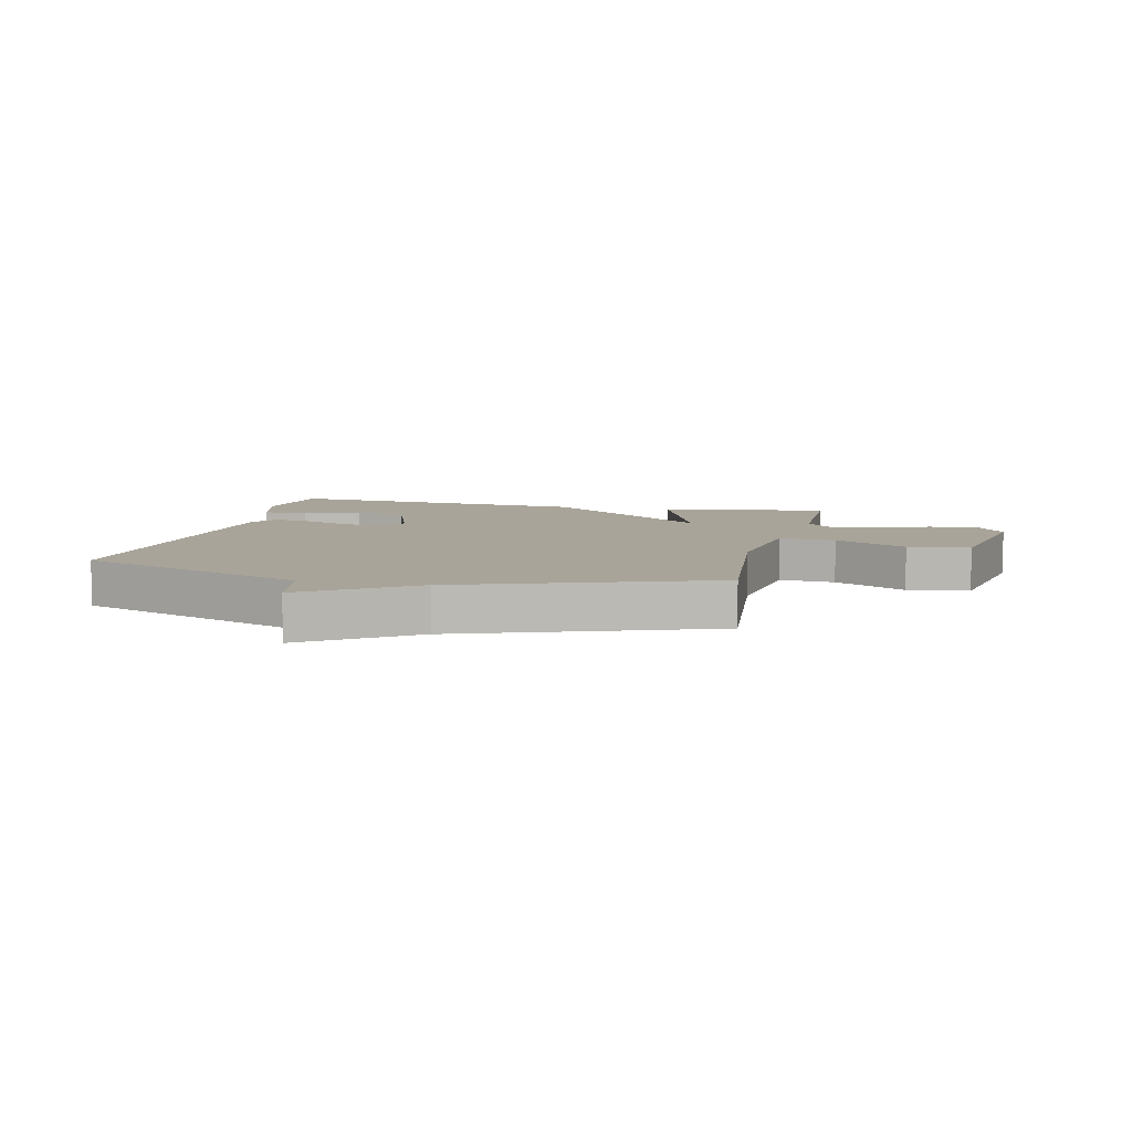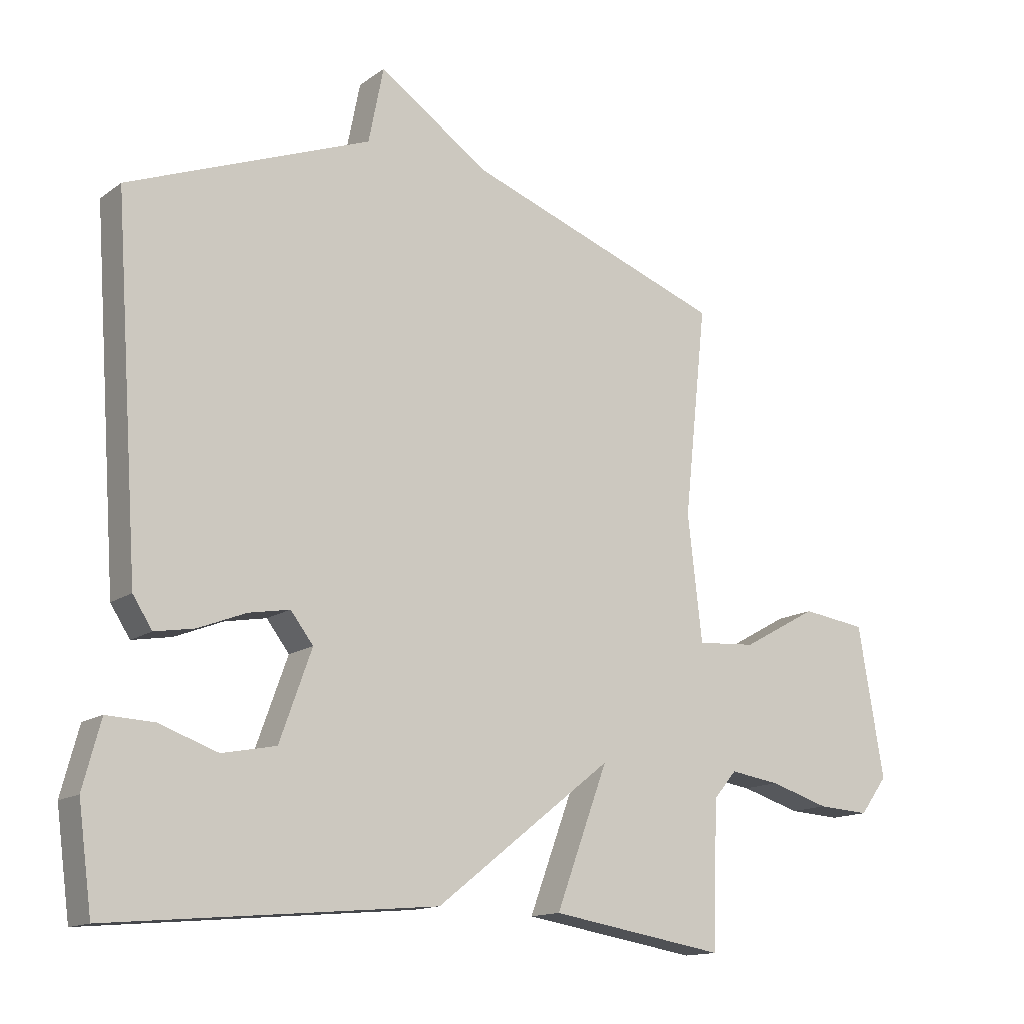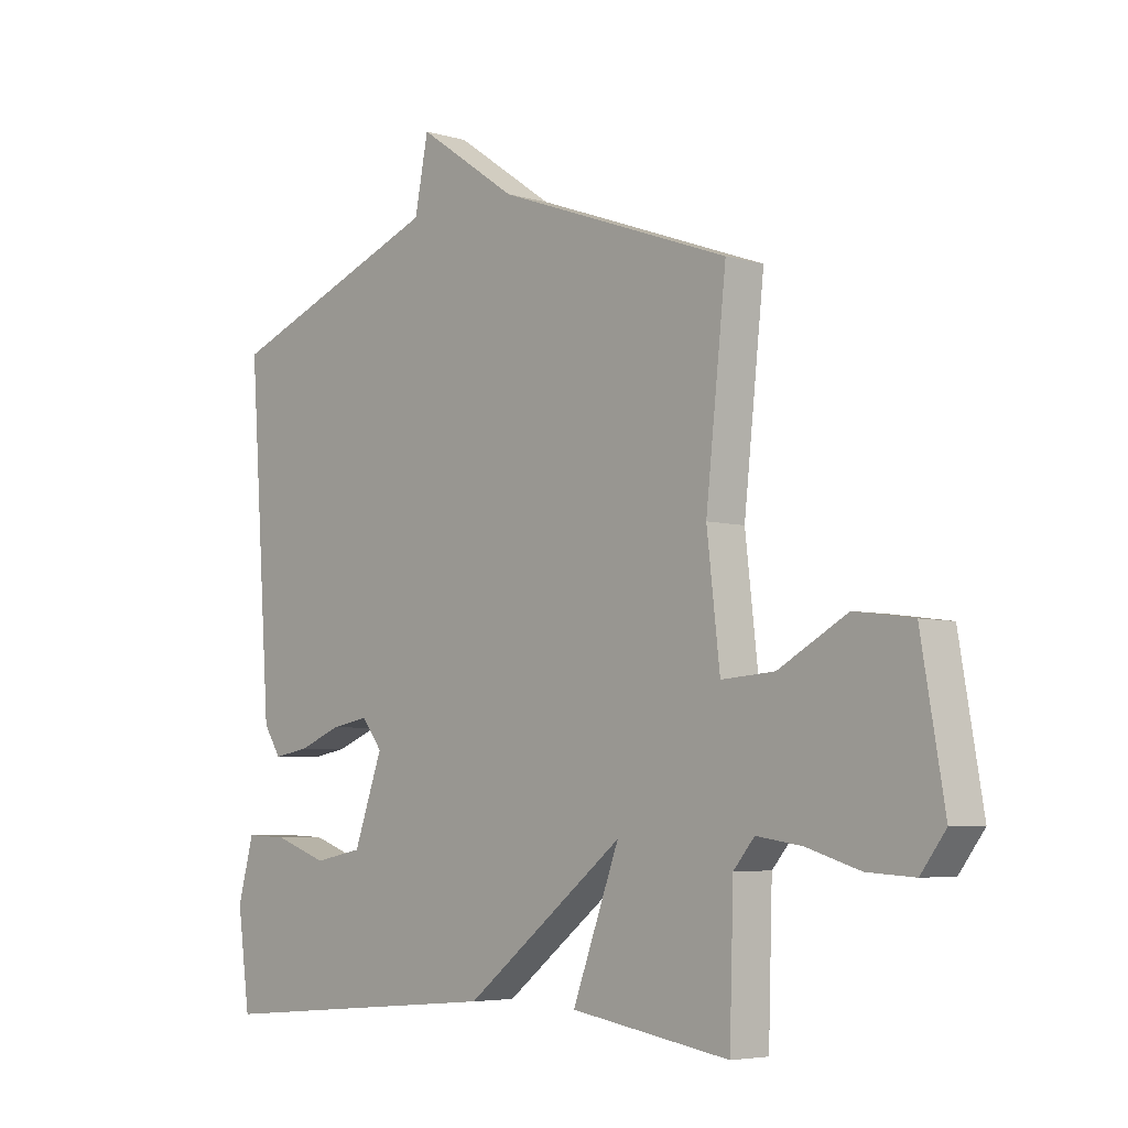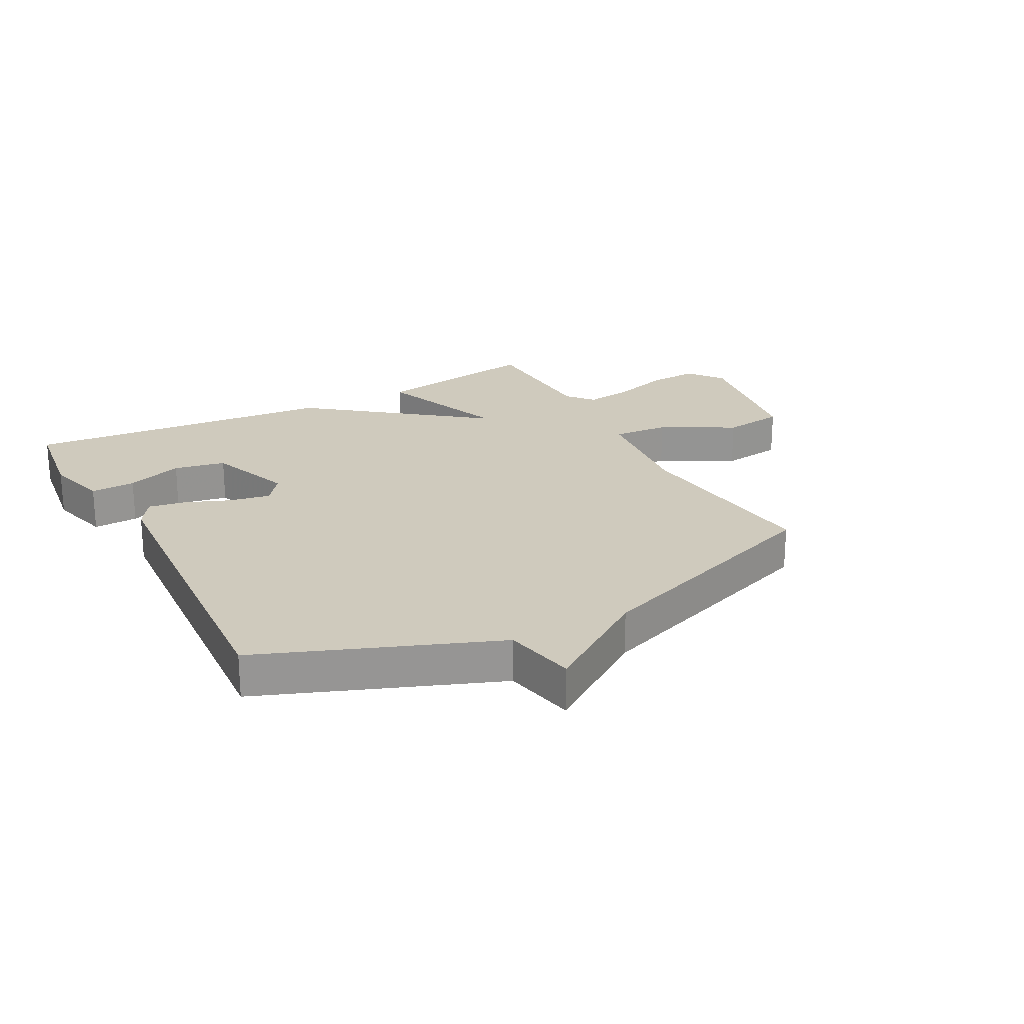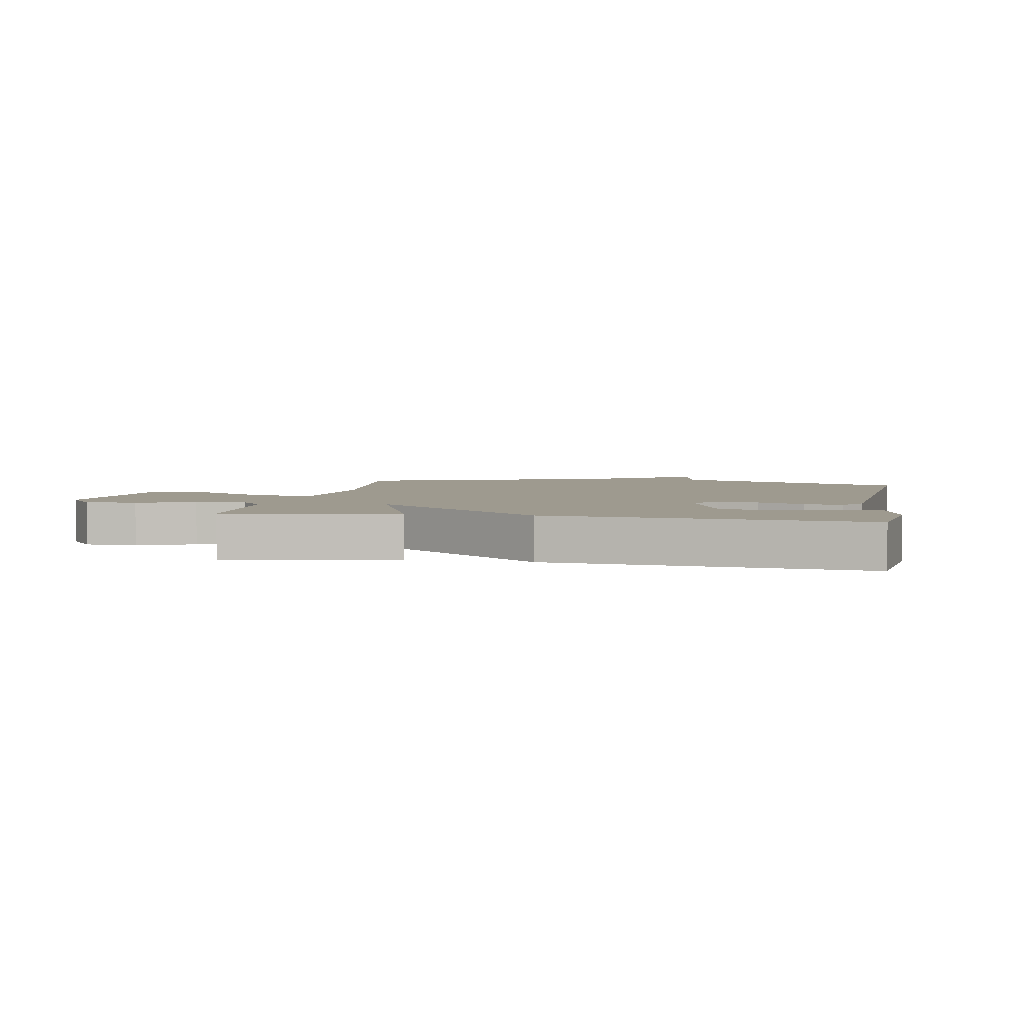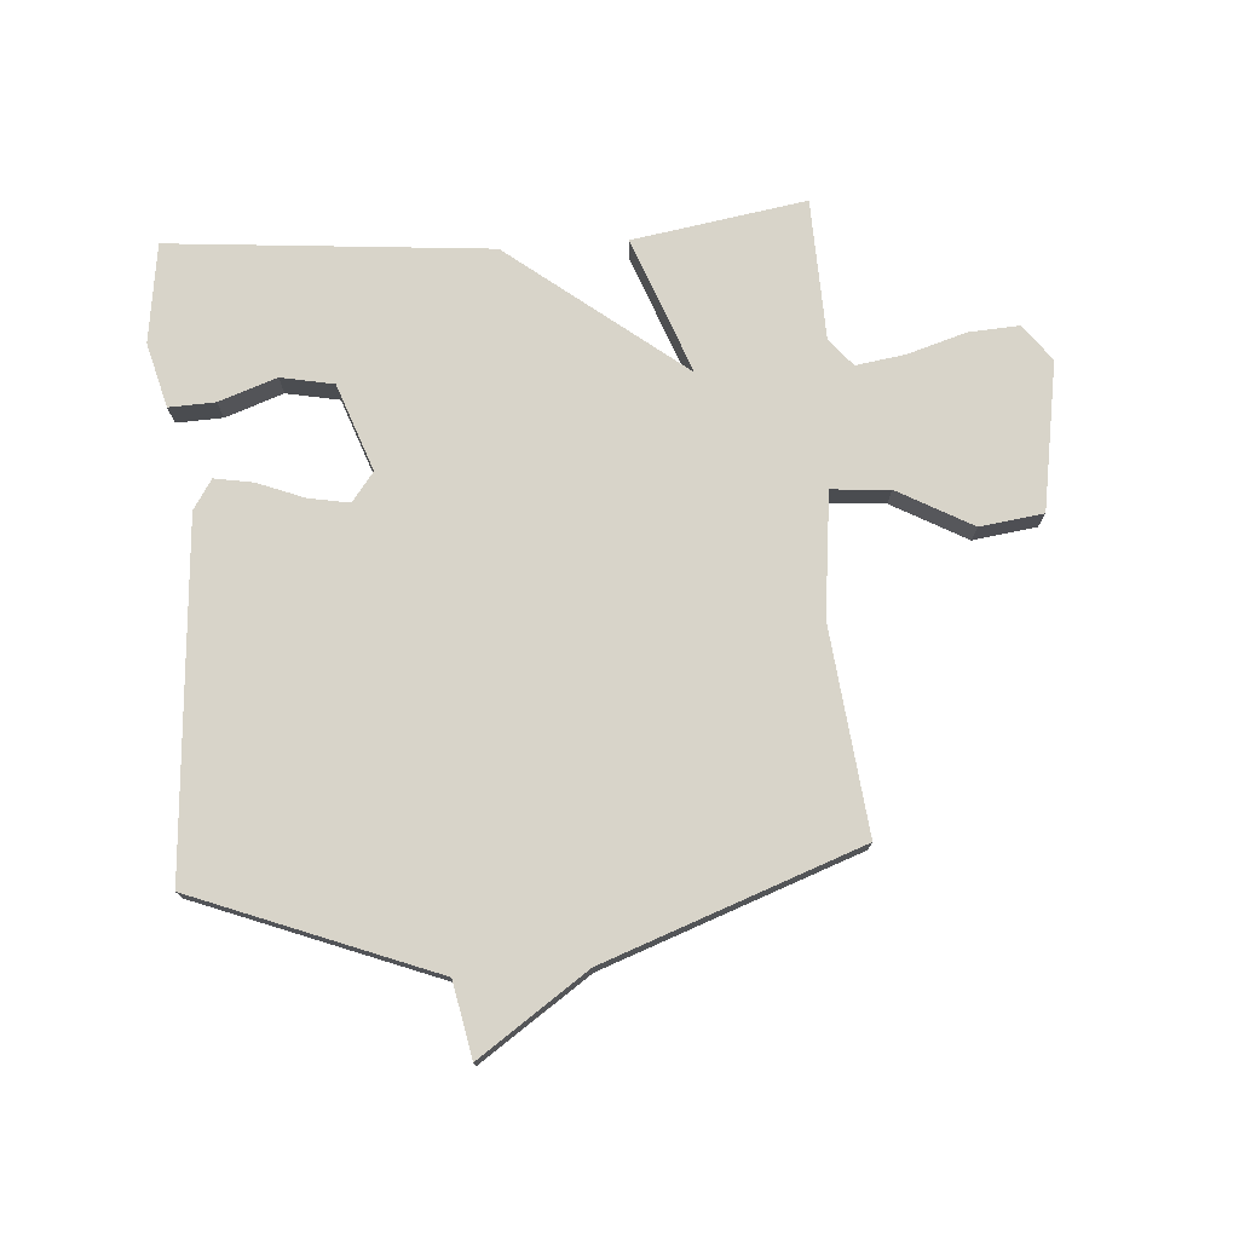
<metadata>
{"format":"obj","ext":"obj","renderer":"f3d","projection":"perspective","resolution":1024,"background":"white","views":[{"elev":7.3,"azim":13.2,"up":"+Y"},{"elev":-14.1,"azim":-33.4,"up":"+Z"},{"elev":-5.2,"azim":47.3,"up":"+Z"},{"elev":22.9,"azim":-28.3,"up":"+Y"},{"elev":3.8,"azim":-169.5,"up":"+Y"},{"elev":75.2,"azim":-4.1,"up":"+Y"}]}
</metadata>
<code>
v 0.5 0.07 0.5
v 0.464 0.07 0.167
v 0.487 0.07 -0.033
v 0.581 0.07 -0.026
v 0.702 0.07 0.041
v 0.805 0.07 0.027
v 0.846 0.07 -0.213
v 0.802 0.07 -0.272
v 0.719 0.07 -0.267
v 0.624 0.07 -0.238
v 0.544 0.07 -0.226
v 0.507 0.07 -0.27
v 0.5 0.07 -0.5
v 0.219 0.07 -0.454
v 0.302 0.07 -0.232
v 0.019 0.07 -0.454
v -0.5 0.07 -0.5
v -0.522 0.07 -0.338
v -0.494 0.07 -0.233
v -0.419 0.07 -0.236
v -0.325 0.07 -0.269
v -0.239 0.07 -0.252
v -0.188 0.07 -0.11
v -0.224 0.07 -0.063
v -0.29 0.07 -0.075
v -0.366 0.07 -0.105
v -0.429 0.07 -0.116
v -0.46 0.07 -0.068
v -0.5 0.07 0.5
v -0.113 0.07 0.65
v -0.089 0.07 0.771
v 0.087 0.07 0.65
v 0.5 0 0.5
v 0.464 0 0.167
v 0.487 0 -0.033
v 0.581 0 -0.026
v 0.702 0 0.041
v 0.805 0 0.027
v 0.846 0 -0.213
v 0.802 0 -0.272
v 0.719 0 -0.267
v 0.624 0 -0.238
v 0.544 0 -0.226
v 0.507 0 -0.27
v 0.5 0 -0.5
v 0.219 0 -0.454
v 0.302 0 -0.232
v 0.019 0 -0.454
v -0.5 0 -0.5
v -0.522 0 -0.338
v -0.494 0 -0.233
v -0.419 0 -0.236
v -0.325 0 -0.269
v -0.239 0 -0.252
v -0.188 0 -0.11
v -0.224 0 -0.063
v -0.29 0 -0.075
v -0.366 0 -0.105
v -0.429 0 -0.116
v -0.46 0 -0.068
v -0.5 0 0.5
v -0.113 0 0.65
v -0.089 0 0.771
v 0.087 0 0.65
f 30 31 32
f 30 32 1
f 29 30 1
f 28 29 1
f 27 28 1
f 26 27 1
f 25 26 1
f 24 25 1 2
f 23 24 2 3
f 22 23 3 4
f 19 20 21
f 18 19 21
f 17 18 21
f 16 17 21
f 15 16 21 22
f 12 13 14 15
f 11 12 15
f 8 9 10
f 7 8 10
f 6 7 10
f 5 6 10
f 4 5 10
f 4 10 11
f 15 22 4
f 4 11 15
f 64 63 62
f 33 64 62
f 33 62 61
f 33 61 60
f 33 60 59
f 33 59 58
f 33 58 57
f 34 33 57 56
f 35 34 56 55
f 36 35 55 54
f 53 52 51
f 53 51 50
f 53 50 49
f 53 49 48
f 54 53 48 47
f 47 46 45 44
f 47 44 43
f 42 41 40
f 42 40 39
f 42 39 38
f 42 38 37
f 42 37 36
f 43 42 36
f 36 54 47
f 47 43 36
f 1 33 34 2
f 2 34 35 3
f 3 35 36 4
f 4 36 37 5
f 5 37 38 6
f 6 38 39 7
f 7 39 40 8
f 8 40 41 9
f 9 41 42 10
f 10 42 43 11
f 11 43 44 12
f 12 44 45 13
f 13 45 46 14
f 14 46 47 15
f 15 47 48 16
f 16 48 49 17
f 17 49 50 18
f 18 50 51 19
f 19 51 52 20
f 20 52 53 21
f 21 53 54 22
f 22 54 55 23
f 23 55 56 24
f 24 56 57 25
f 25 57 58 26
f 26 58 59 27
f 27 59 60 28
f 28 60 61 29
f 29 61 62 30
f 30 62 63 31
f 31 63 64 32
f 32 64 33 1

</code>
